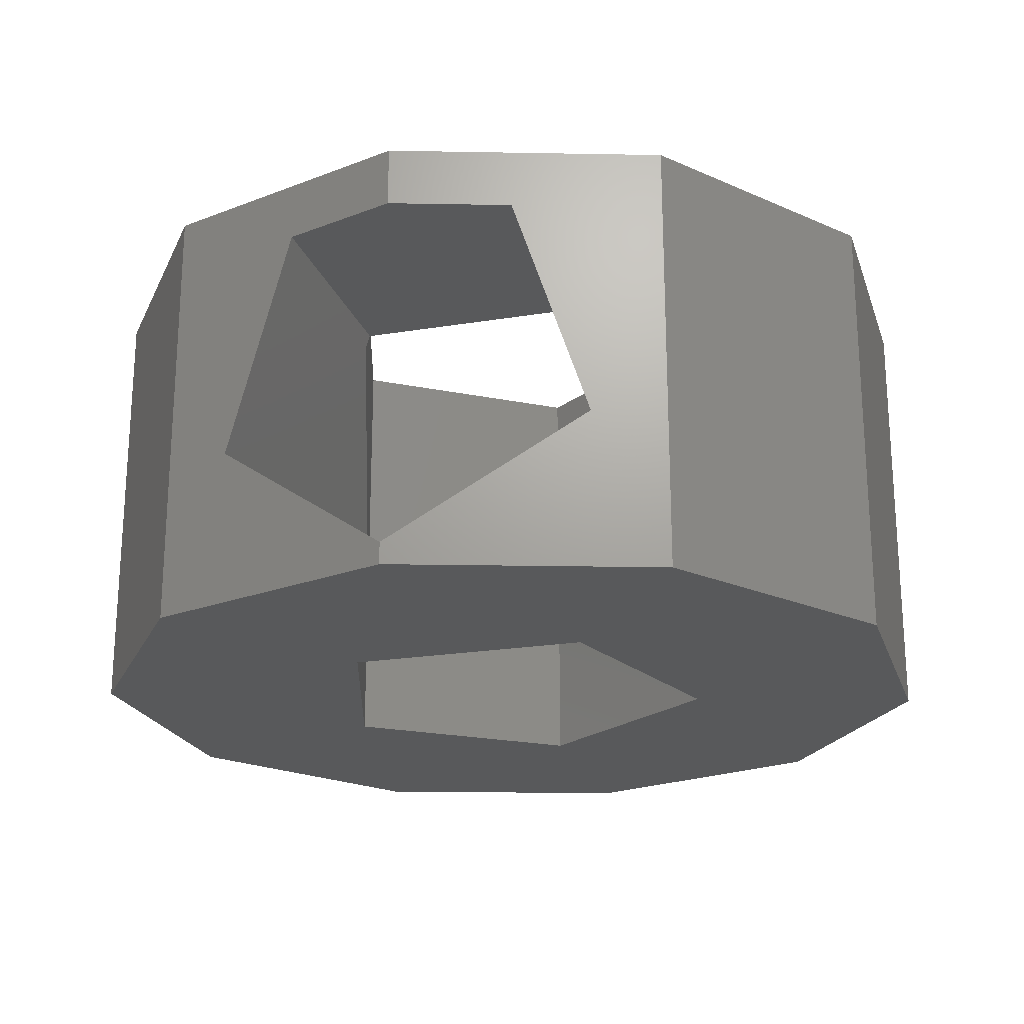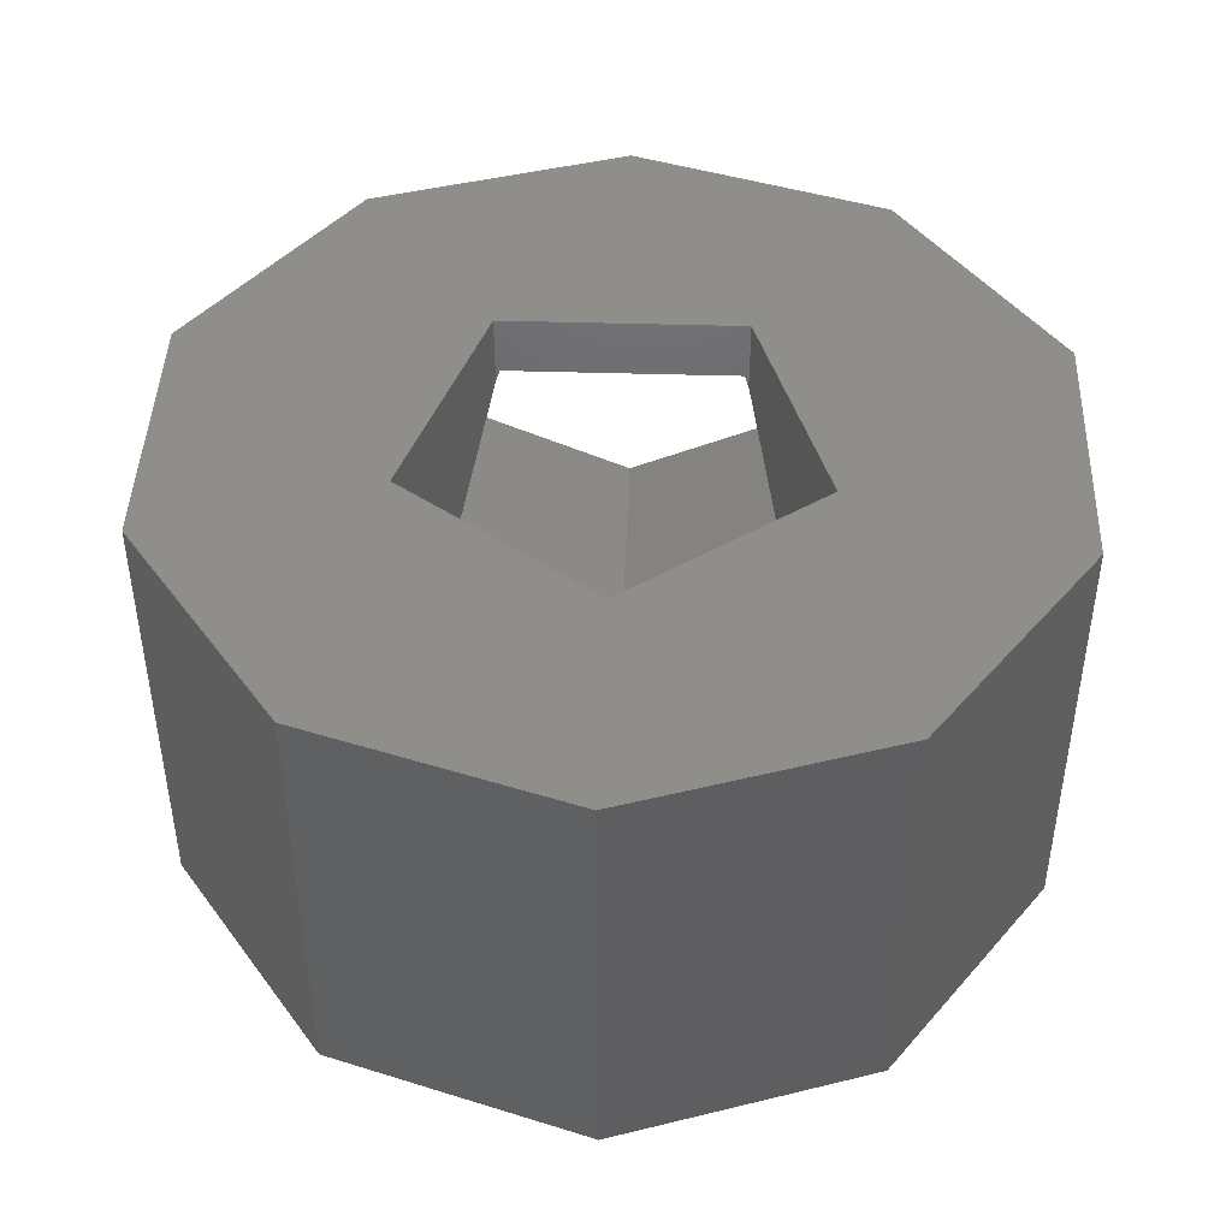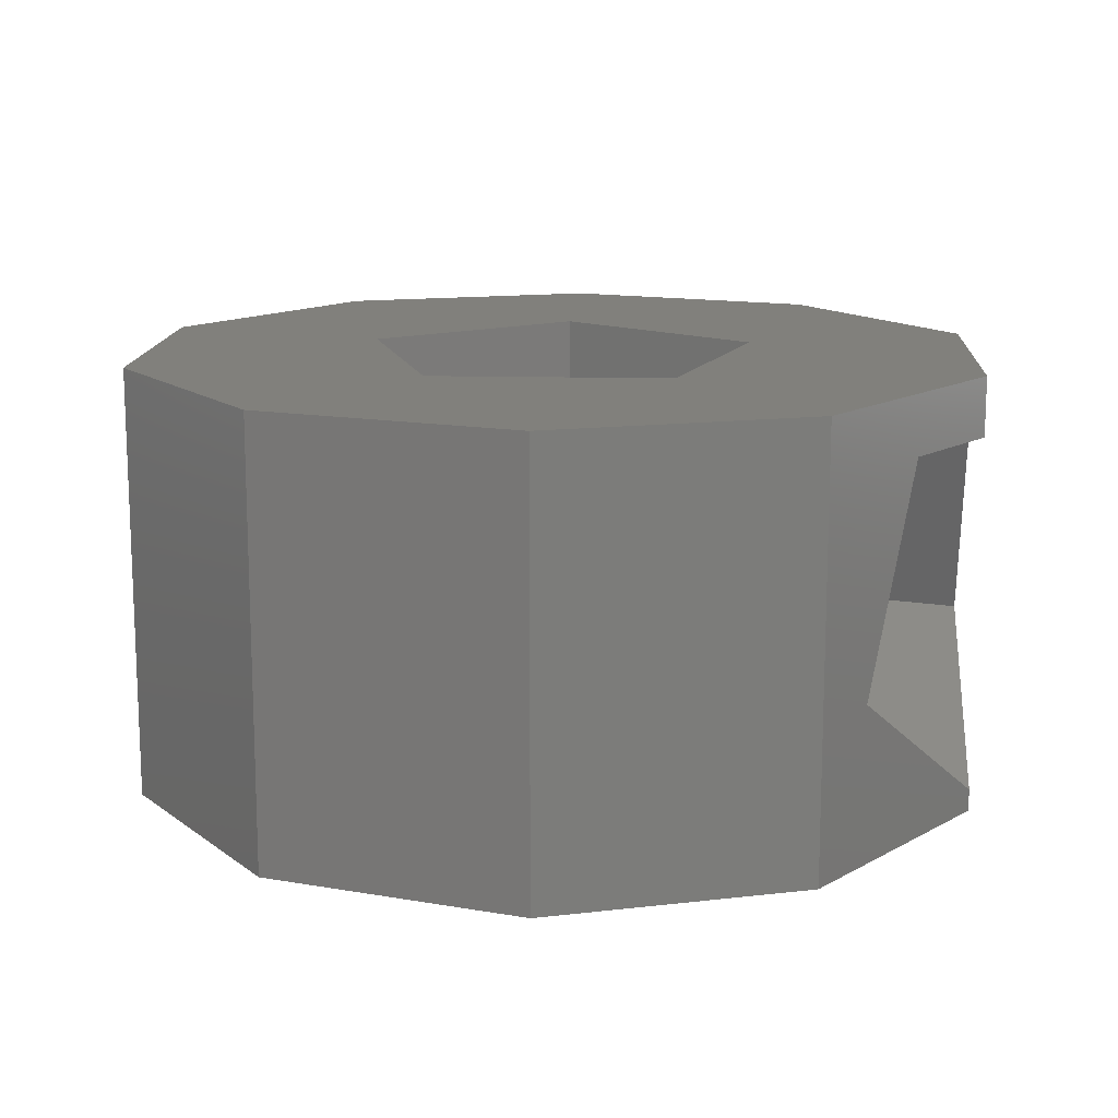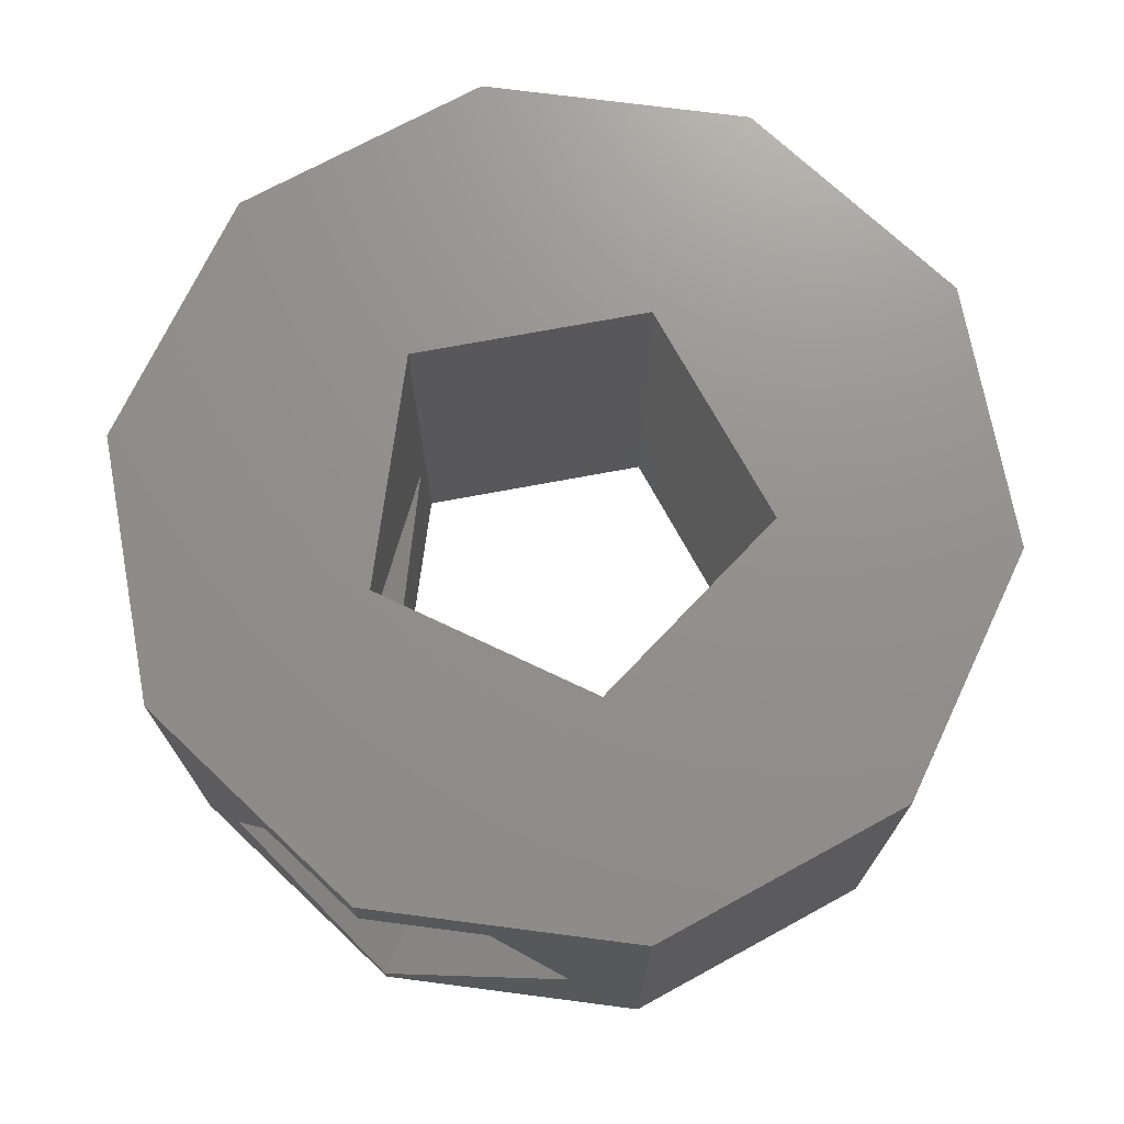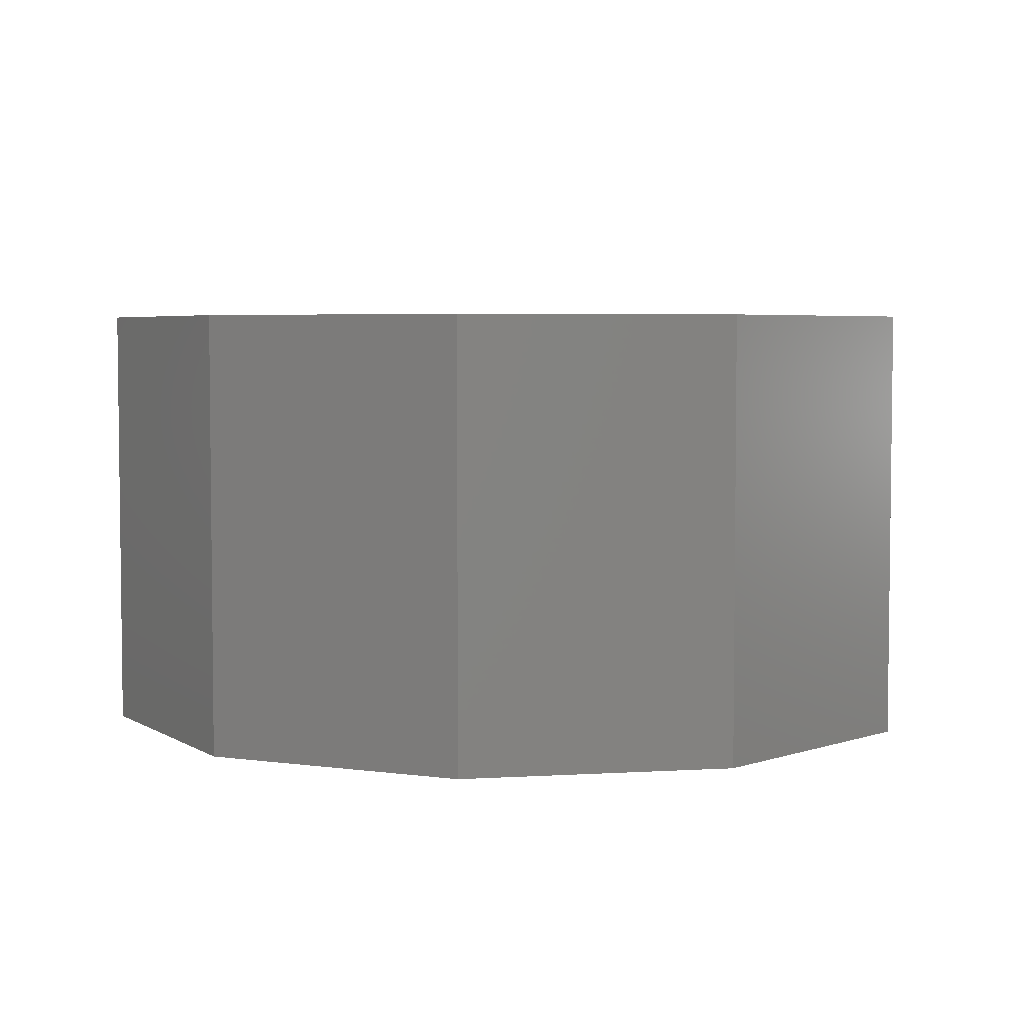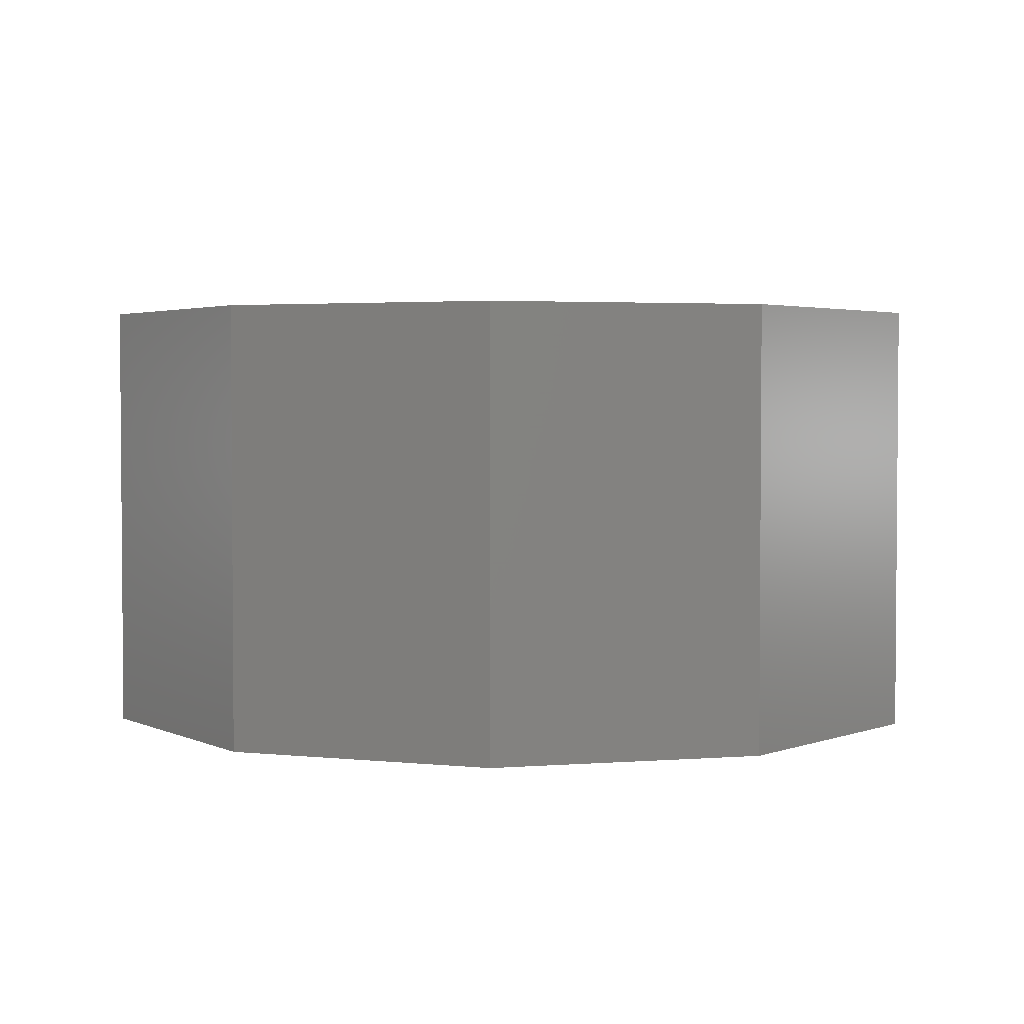
<metadata>
{"format":"stl","ext":"stl","renderer":"f3d","projection":"perspective","resolution":1024,"background":"white","views":[{"elev":-21.7,"azim":-73.8,"up":"+Z"},{"elev":44.3,"azim":92.0,"up":"+Z"},{"elev":13.9,"azim":-158.7,"up":"+Z"},{"elev":72.2,"azim":-64.6,"up":"+Z"},{"elev":4.5,"azim":168.7,"up":"+Z"},{"elev":2.9,"azim":92.7,"up":"+Z"}]}
</metadata>
<code>
# stl→obj: 45 verts, 94 faces
v -2.427 -1.763 -1.5
v -3 0 -1.35
v -3 0 -1.5
v -2.583 -1.284 -0.4172
v -2.742 -0.7935 1.092
v -3 0 1.5
v -3 0 1.092
v -2.427 -1.763 1.5
v 2.427 1.763 -1.5
v 0.9271 2.853 1.5
v 2.427 1.763 1.5
v 0.9271 2.853 -1.5
v 3 0 1.5
v 3 0 -1.5
v -0.9271 2.853 1.5
v -0.9271 2.853 -1.5
v 1.4 0 1.5
v 2.427 -1.763 1.5
v 0.4326 1.331 1.5
v -1.133 0.8229 1.5
v -2.427 1.763 1.5
v 0.4326 -1.331 1.5
v 0.9271 -2.853 1.5
v -0.9271 -2.853 1.5
v -1.133 -0.8229 1.5
v -0.9271 -2.853 -1.5
v 2.427 -1.763 -1.5
v -2.427 1.763 -1.5
v 0.9271 -2.853 -1.5
v -2.583 1.284 -0.4172
v -2.742 0.7935 1.092
v 1.4 0 -1.5
v 0.4326 -1.331 -1.5
v -1.133 -0.8229 -1.5
v 0.4326 1.331 -1.5
v -1.133 0.8229 -1.5
v -1.133 -0.8229 1.002
v 0.2863 -1.284 -0.4172
v -1.133 -0.8229 -0.7521
v -1.133 0.8229 1.002
v 0.2863 1.284 -0.4172
v -1.133 0.8229 -0.7521
v -1.133 0.7935 1.092
v -1.133 -0.7935 1.092
v -1.133 0 -1.35
f 1 2 3
f 2 1 4
f 5 6 7
f 8 4 1
f 5 8 6
f 4 8 5
f 9 10 11
f 10 9 12
f 13 9 11
f 9 13 14
f 12 15 10
f 15 12 16
f 17 13 11
f 13 17 18
f 19 11 10
f 11 19 17
f 15 19 10
f 15 20 19
f 6 20 21
f 21 20 15
f 22 18 17
f 18 22 23
f 22 24 23
f 25 24 22
f 20 6 25
f 25 8 24
f 25 6 8
f 1 24 8
f 24 1 26
f 18 14 13
f 14 18 27
f 16 21 15
f 21 16 28
f 26 23 24
f 23 26 29
f 29 18 23
f 18 29 27
f 28 30 21
f 2 28 3
f 28 2 30
f 31 21 30
f 6 31 7
f 31 6 21
f 32 14 27
f 14 32 9
f 33 27 29
f 27 33 32
f 26 33 29
f 26 34 33
f 3 34 1
f 1 34 26
f 35 9 32
f 9 35 12
f 35 16 12
f 36 16 35
f 34 3 36
f 36 28 16
f 36 3 28
f 22 37 25
f 22 38 37
f 33 38 22
f 33 39 38
f 39 33 34
f 40 19 20
f 41 19 40
f 35 42 36
f 41 35 19
f 42 35 41
f 32 19 35
f 19 32 17
f 20 43 40
f 20 44 43
f 25 44 20
f 44 25 37
f 45 36 42
f 45 34 36
f 34 45 39
f 33 17 32
f 17 33 22
f 30 42 41
f 30 45 42
f 45 30 2
f 31 40 43
f 30 40 31
f 40 30 41
f 7 44 5
f 44 7 43
f 43 7 31
f 37 5 44
f 4 37 38
f 37 4 5
f 45 4 39
f 4 45 2
f 38 39 4

</code>
